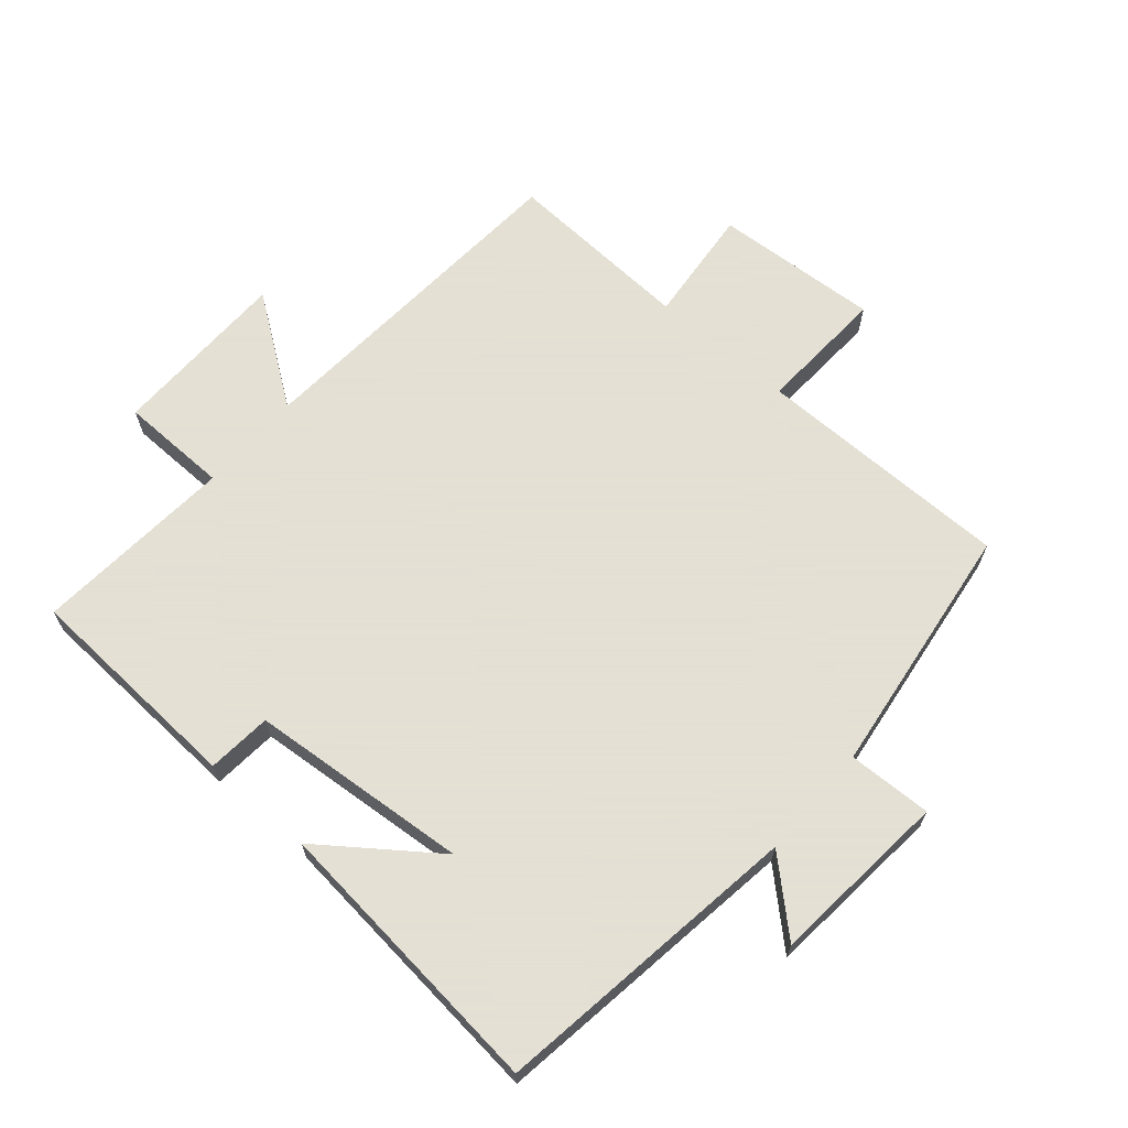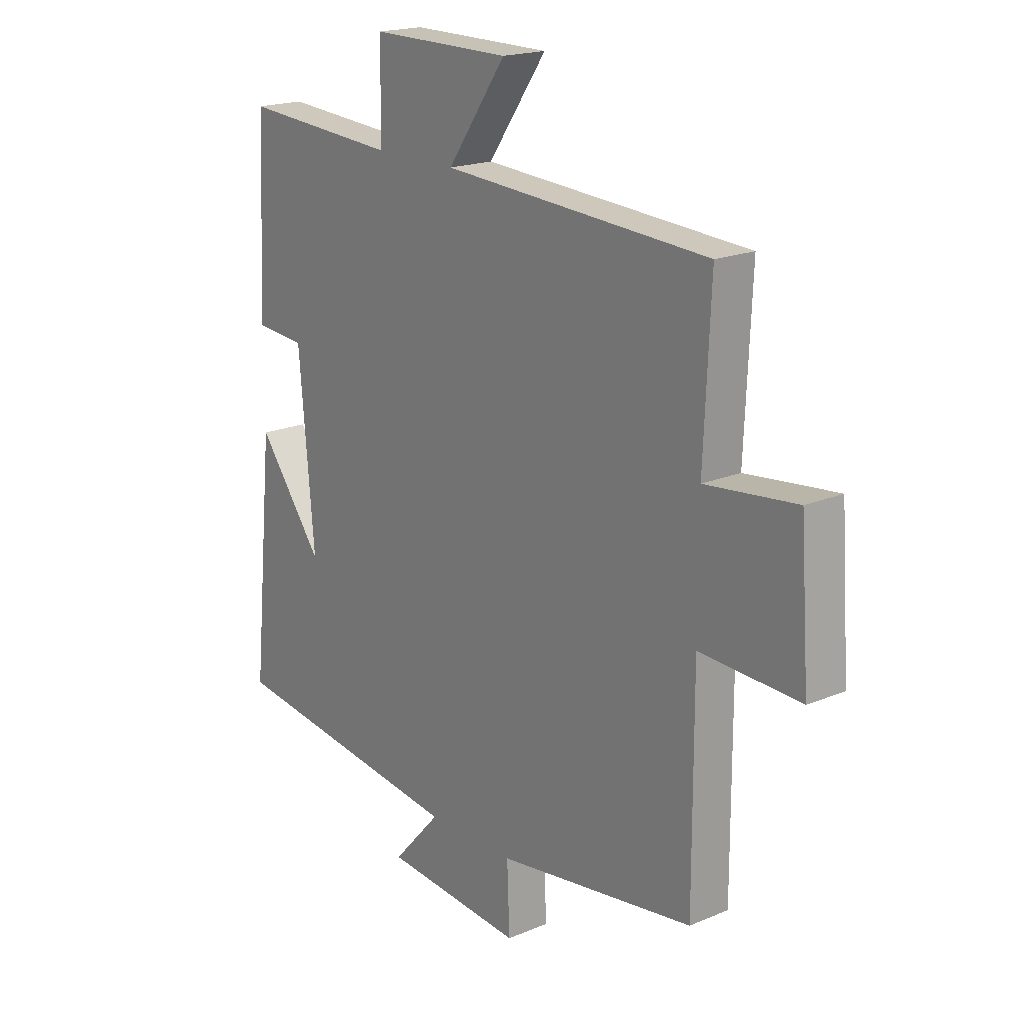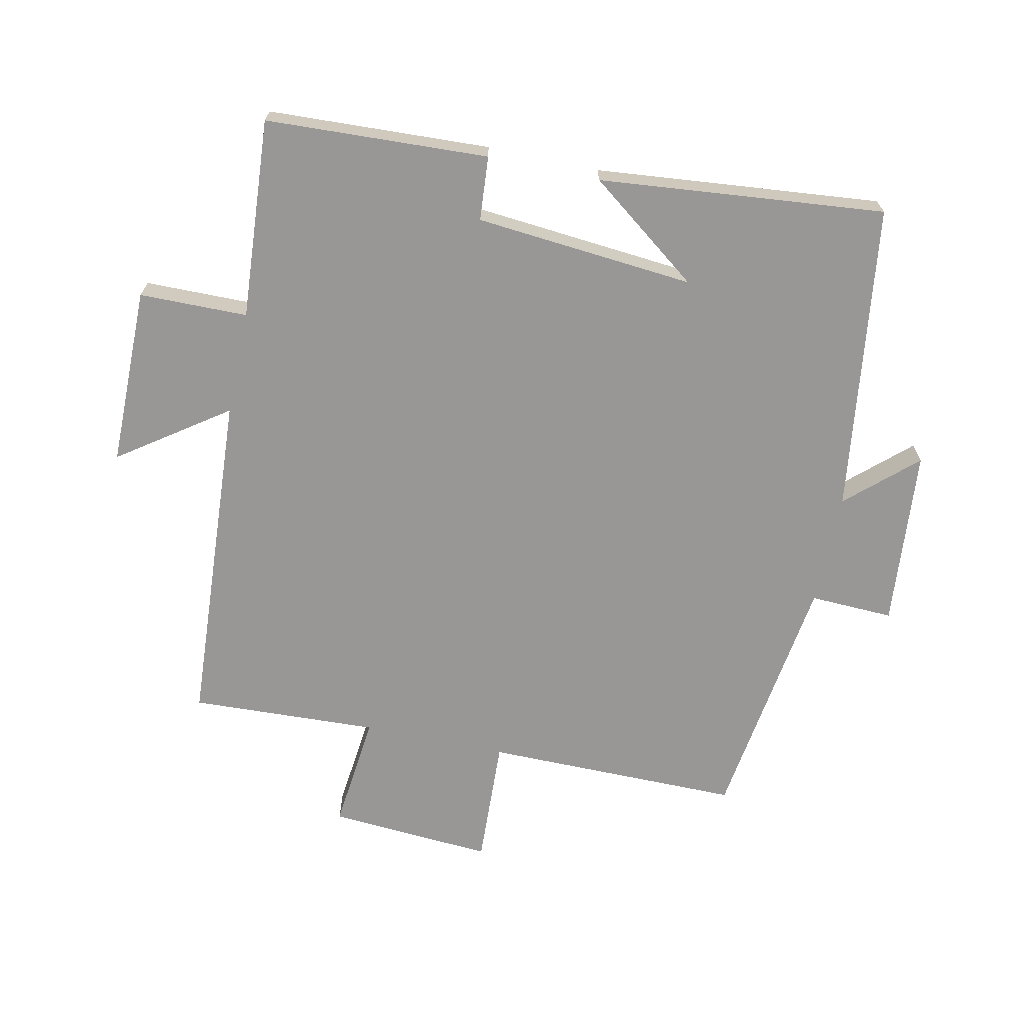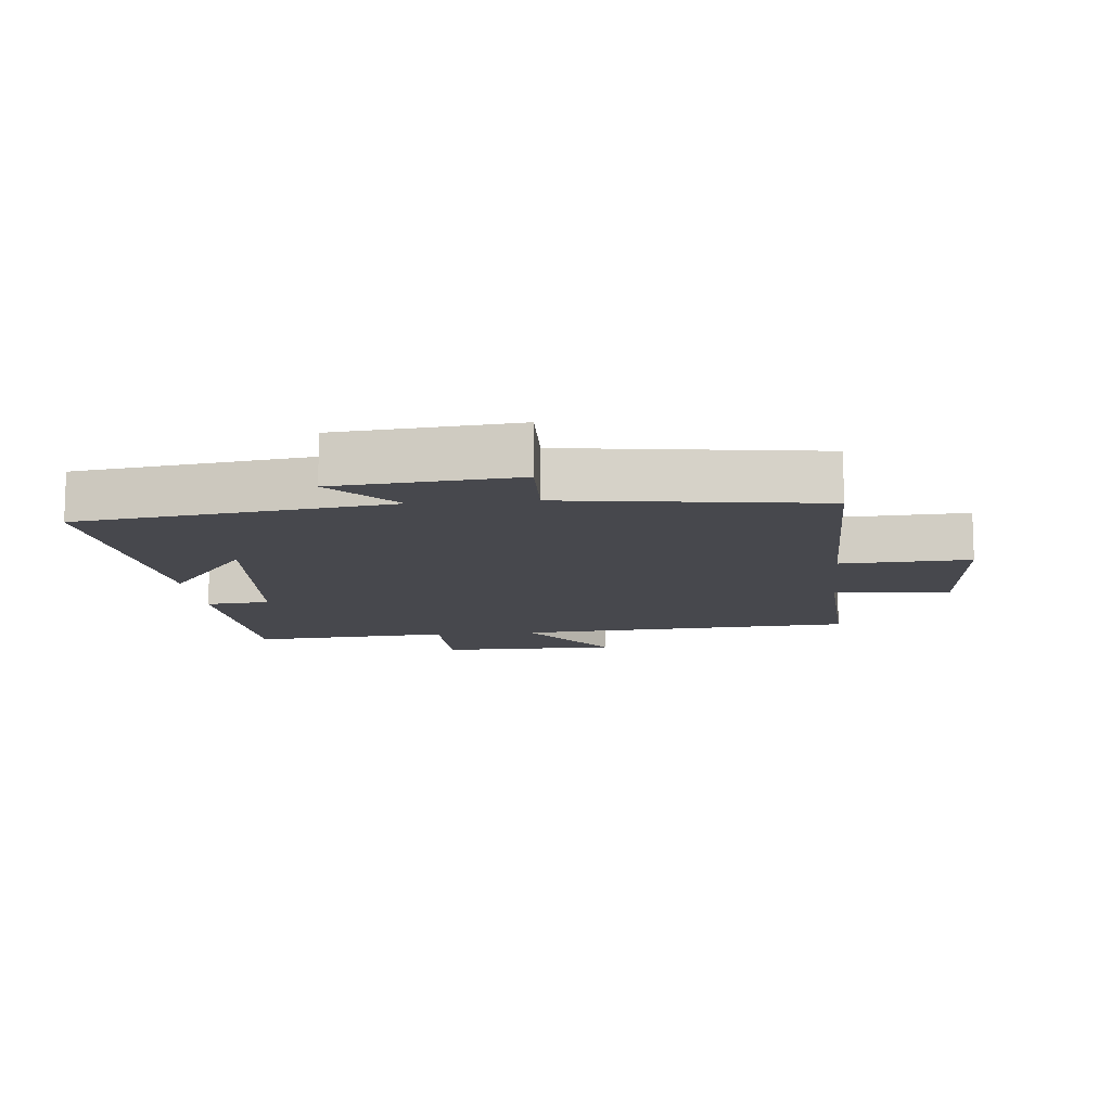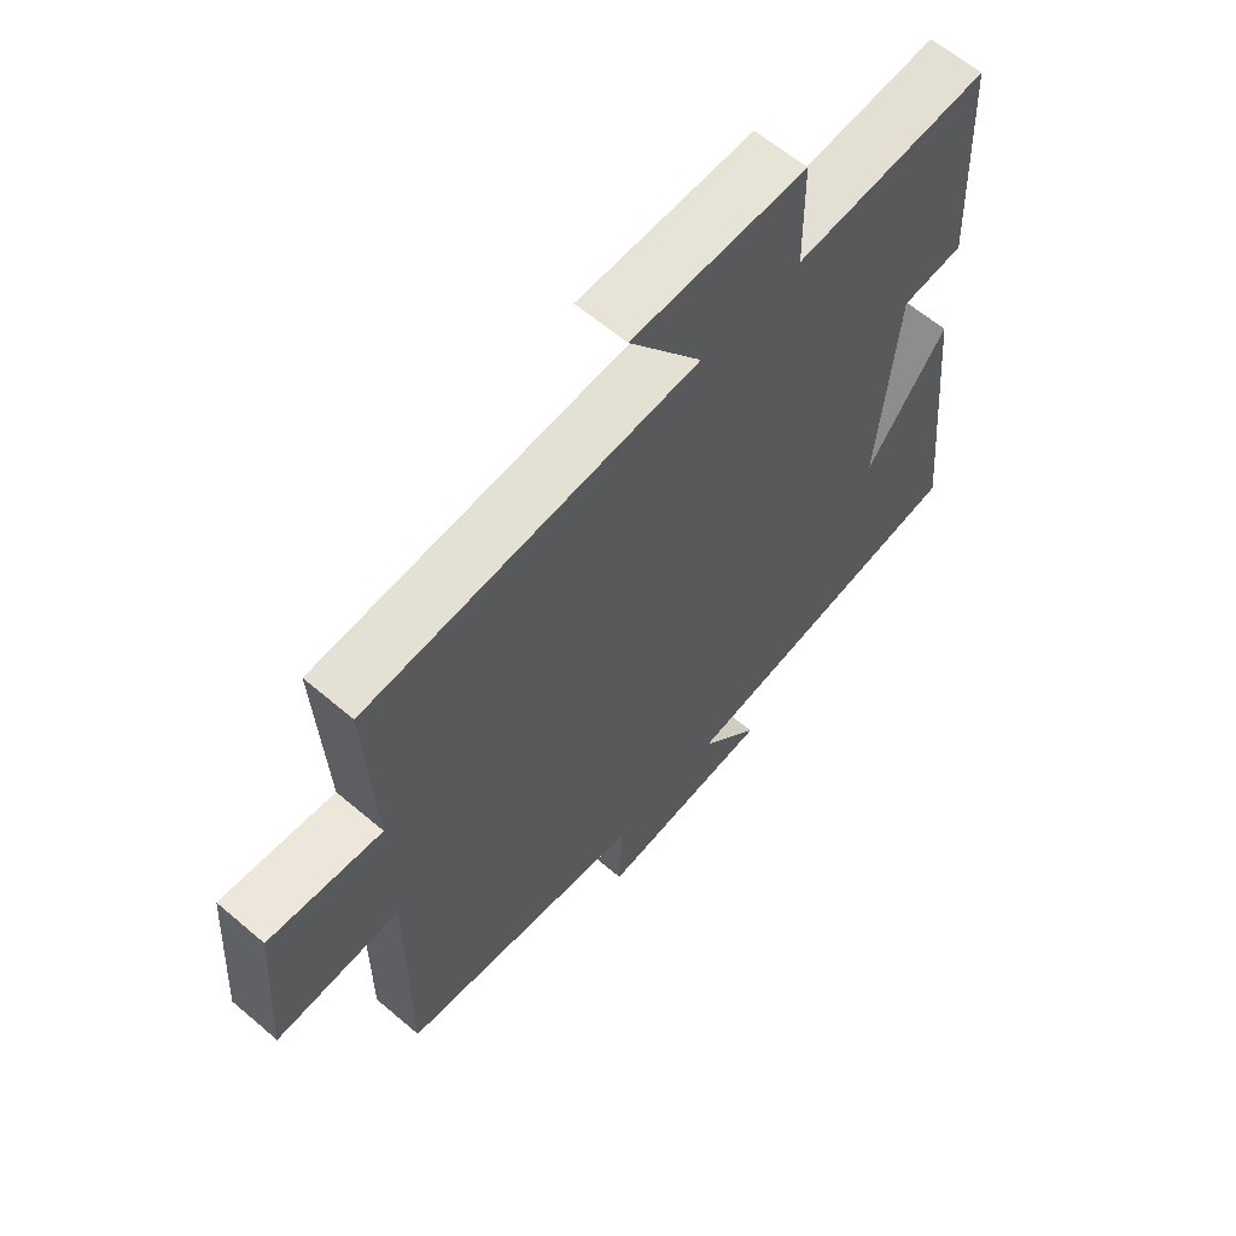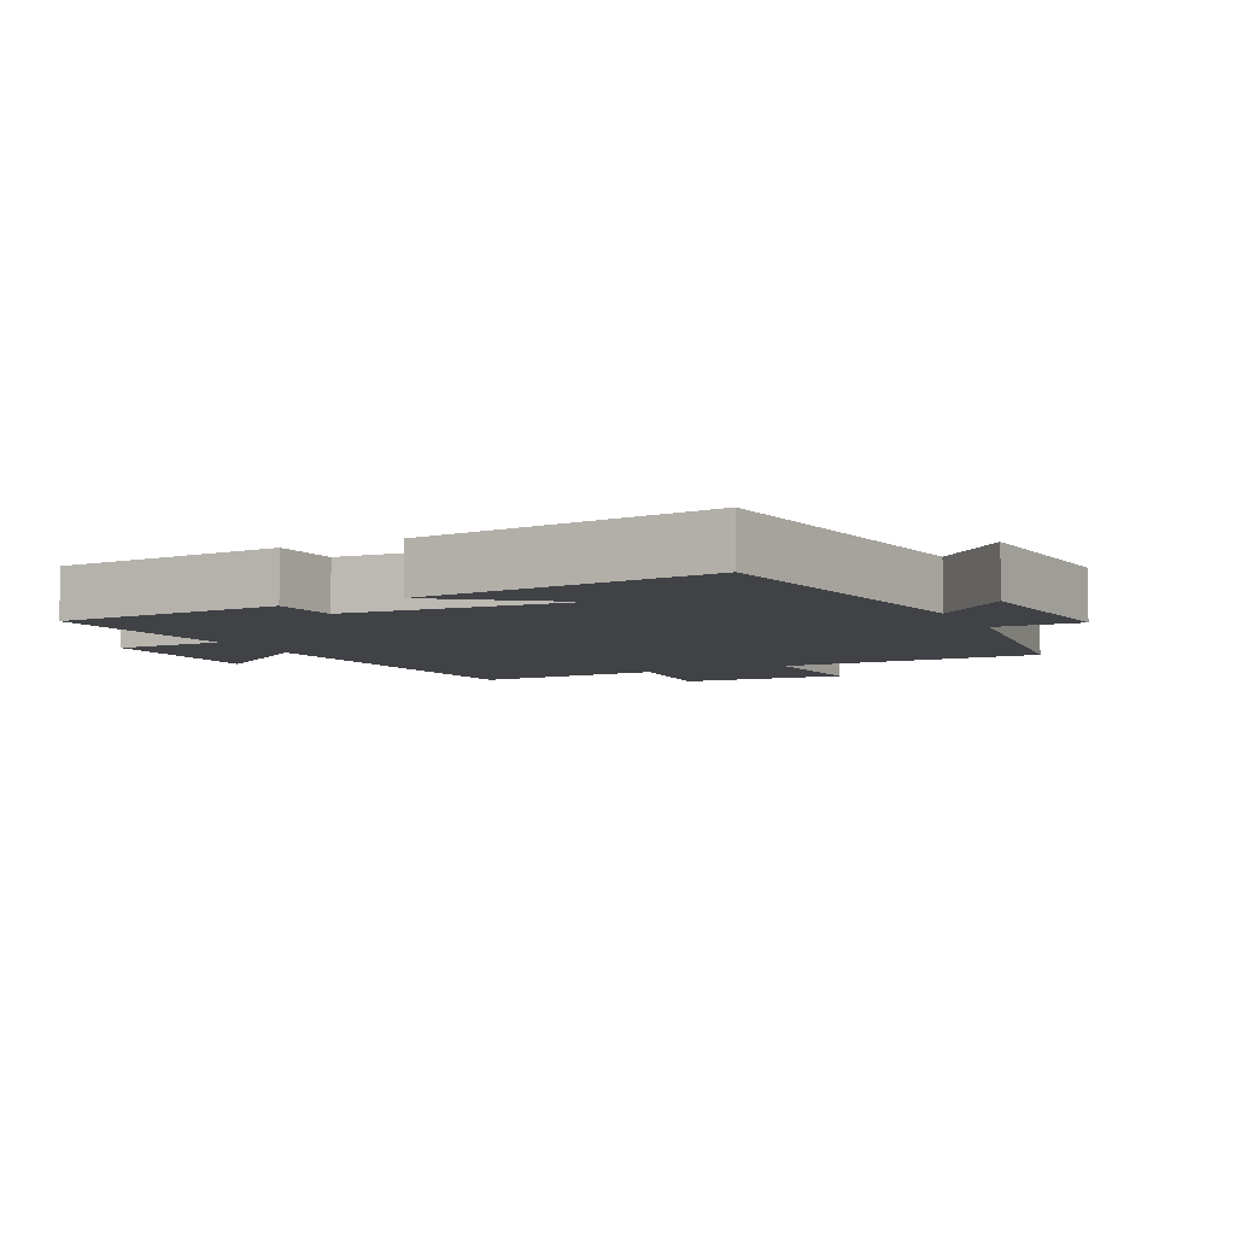
<metadata>
{"format":"obj","ext":"obj","renderer":"f3d","projection":"perspective","resolution":1024,"background":"white","views":[{"elev":66.2,"azim":131.1,"up":"+Y"},{"elev":18.9,"azim":-128.7,"up":"+Z"},{"elev":-68.3,"azim":78.0,"up":"+Y"},{"elev":-11.7,"azim":-174.3,"up":"+Y"},{"elev":61.9,"azim":-49.1,"up":"+Z"},{"elev":-6.3,"azim":116.8,"up":"+Y"}]}
</metadata>
<code>
v -0.513 0.07 0.467
v 0.013 0.07 0.5
v -0.103 0.07 0.665
v 0.173 0.07 0.667
v 0.175 0.07 0.5
v 0.484 0.07 0.522
v 0.5 0.07 0.179
v 0.401 0.07 0.171
v 0.371 0.07 -0.167
v 0.5 0.07 0.005
v 0.543 0.07 -0.436
v 0.066 0.07 -0.5
v 0.161 0.07 -0.605
v -0.115 0.07 -0.629
v -0.11 0.07 -0.5
v -0.501 0.07 -0.445
v -0.5 0.07 -0.049
v -0.698 0.07 -0.058
v -0.68 0.07 0.196
v -0.5 0.07 0.177
v -0.513 0 0.467
v 0.013 0 0.5
v -0.103 0 0.665
v 0.173 0 0.667
v 0.175 0 0.5
v 0.484 0 0.522
v 0.5 0 0.179
v 0.401 0 0.171
v 0.371 0 -0.167
v 0.5 0 0.005
v 0.543 0 -0.436
v 0.066 0 -0.5
v 0.161 0 -0.605
v -0.115 0 -0.629
v -0.11 0 -0.5
v -0.501 0 -0.445
v -0.5 0 -0.049
v -0.698 0 -0.058
v -0.68 0 0.196
v -0.5 0 0.177
f 17 18 19 20
f 15 16 17
f 15 17 20
f 12 13 14 15
f 20 1 2
f 15 20 2
f 12 15 2
f 9 10 11
f 9 11 12
f 8 9 12 2
f 5 6 7 8
f 2 3 4 5
f 2 5 8
f 40 39 38 37
f 37 36 35
f 40 37 35
f 35 34 33 32
f 22 21 40
f 22 40 35
f 22 35 32
f 31 30 29
f 32 31 29
f 22 32 29 28
f 28 27 26 25
f 25 24 23 22
f 28 25 22
f 1 21 22 2
f 2 22 23 3
f 3 23 24 4
f 4 24 25 5
f 5 25 26 6
f 6 26 27 7
f 7 27 28 8
f 8 28 29 9
f 9 29 30 10
f 10 30 31 11
f 11 31 32 12
f 12 32 33 13
f 13 33 34 14
f 14 34 35 15
f 15 35 36 16
f 16 36 37 17
f 17 37 38 18
f 18 38 39 19
f 19 39 40 20
f 20 40 21 1

</code>
